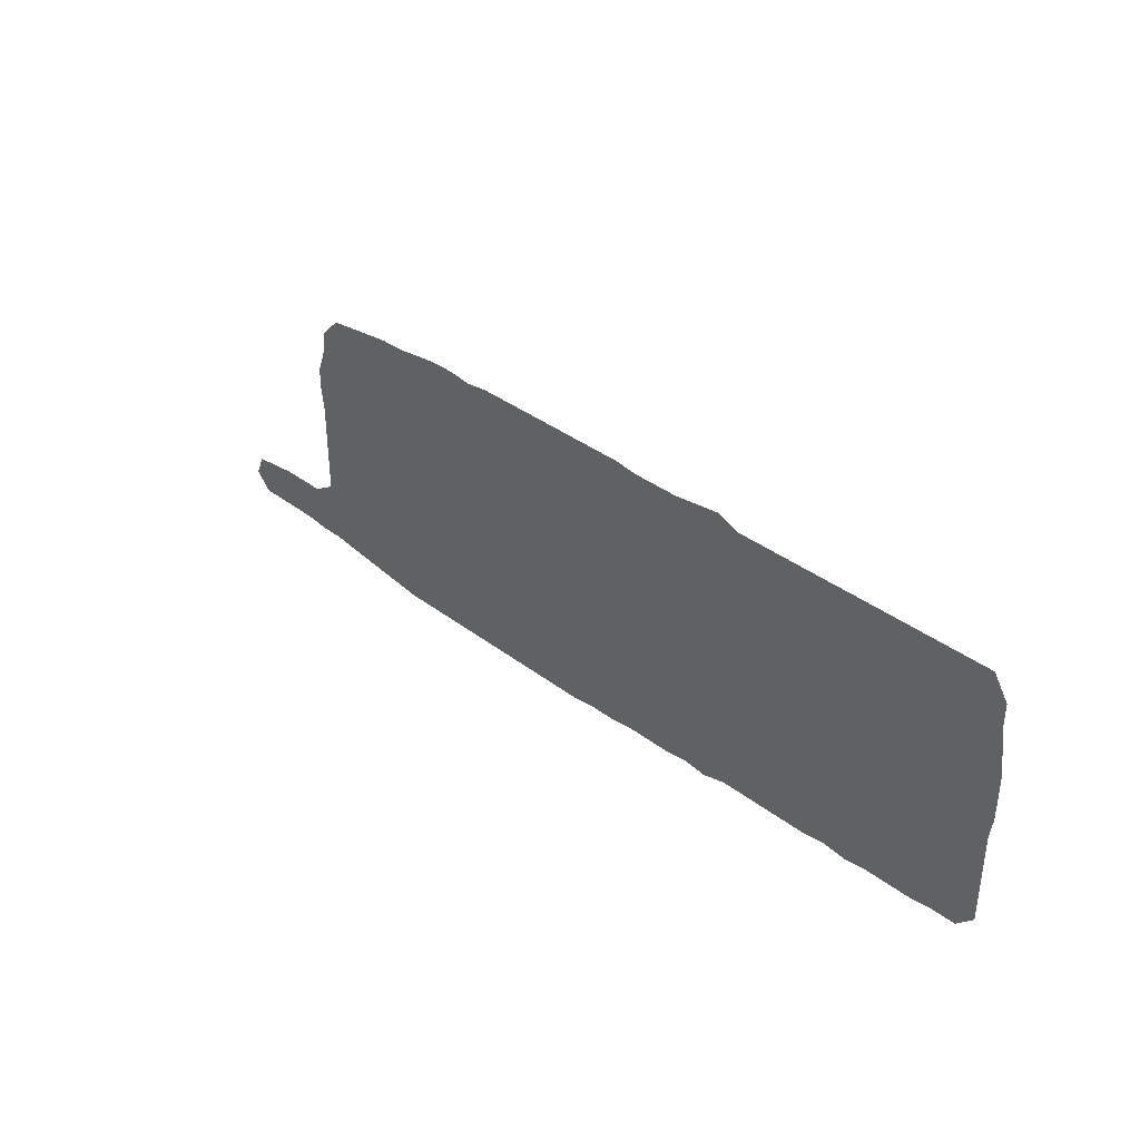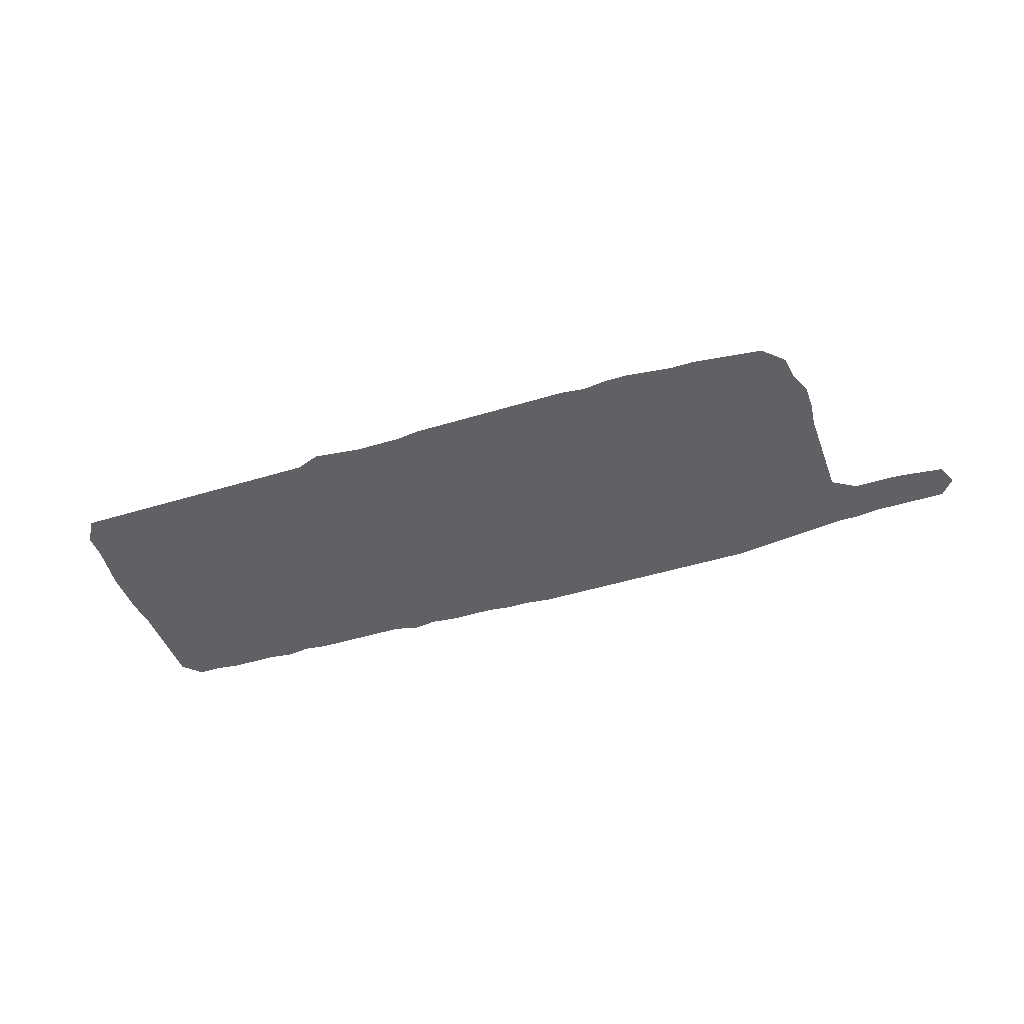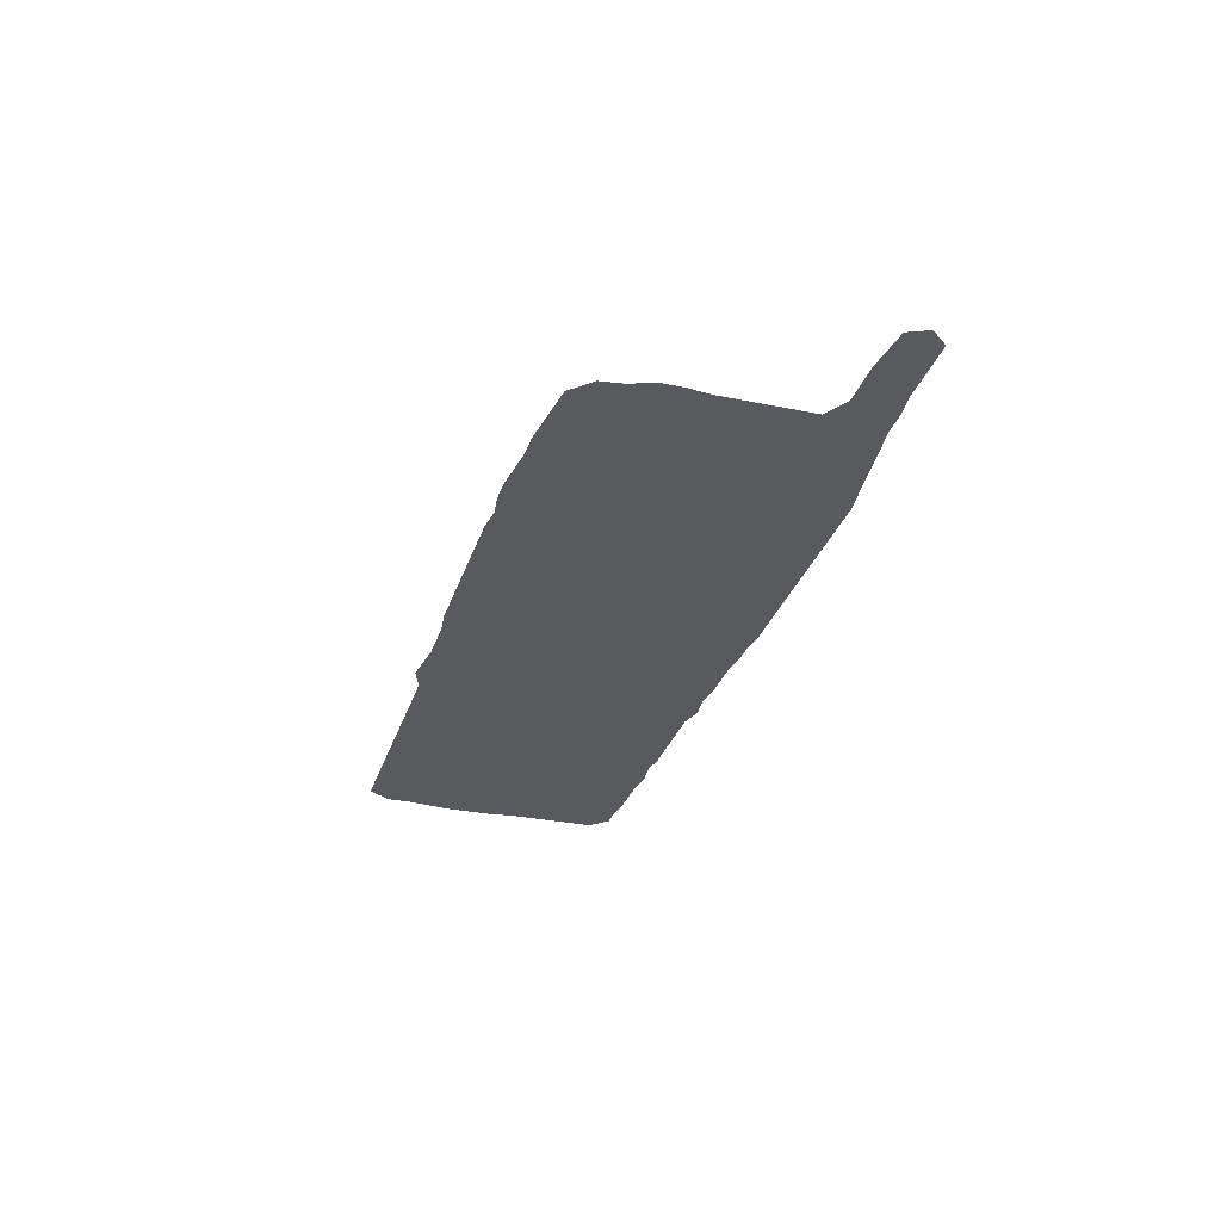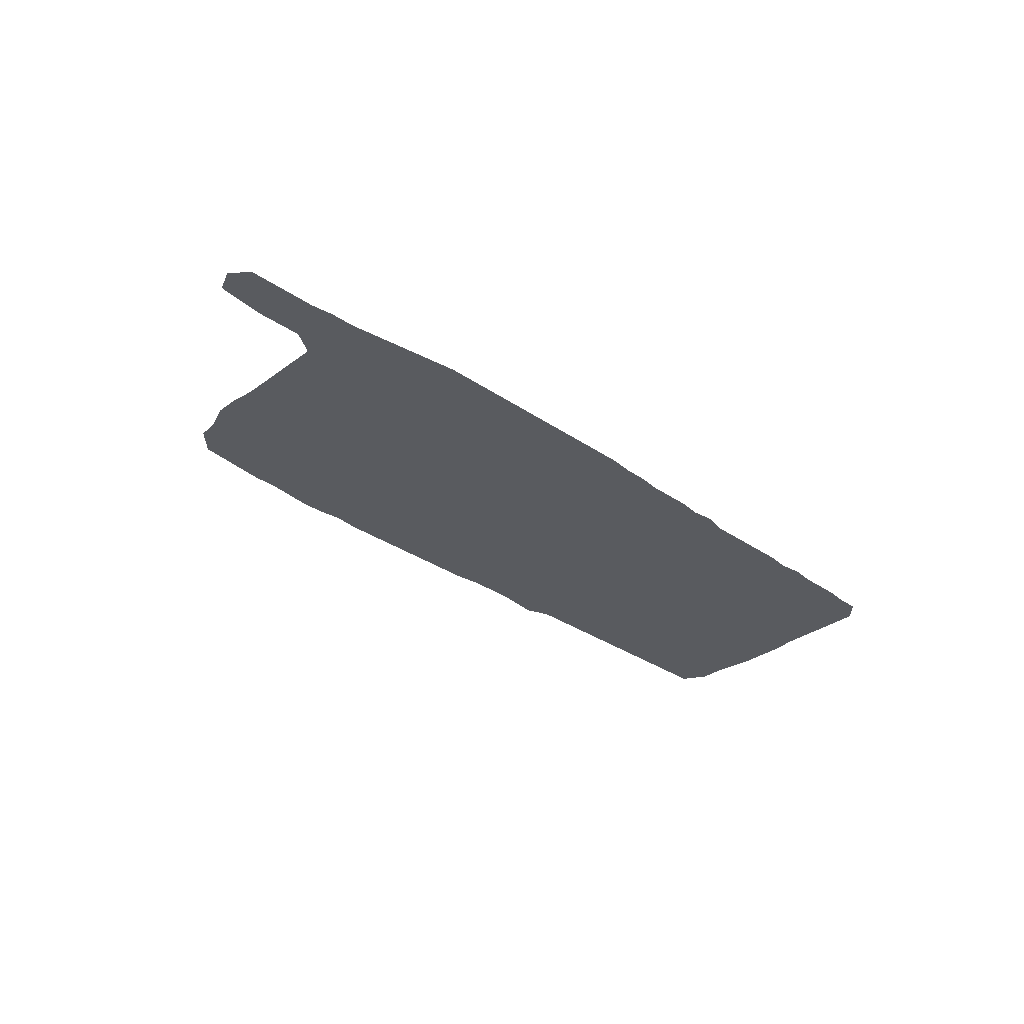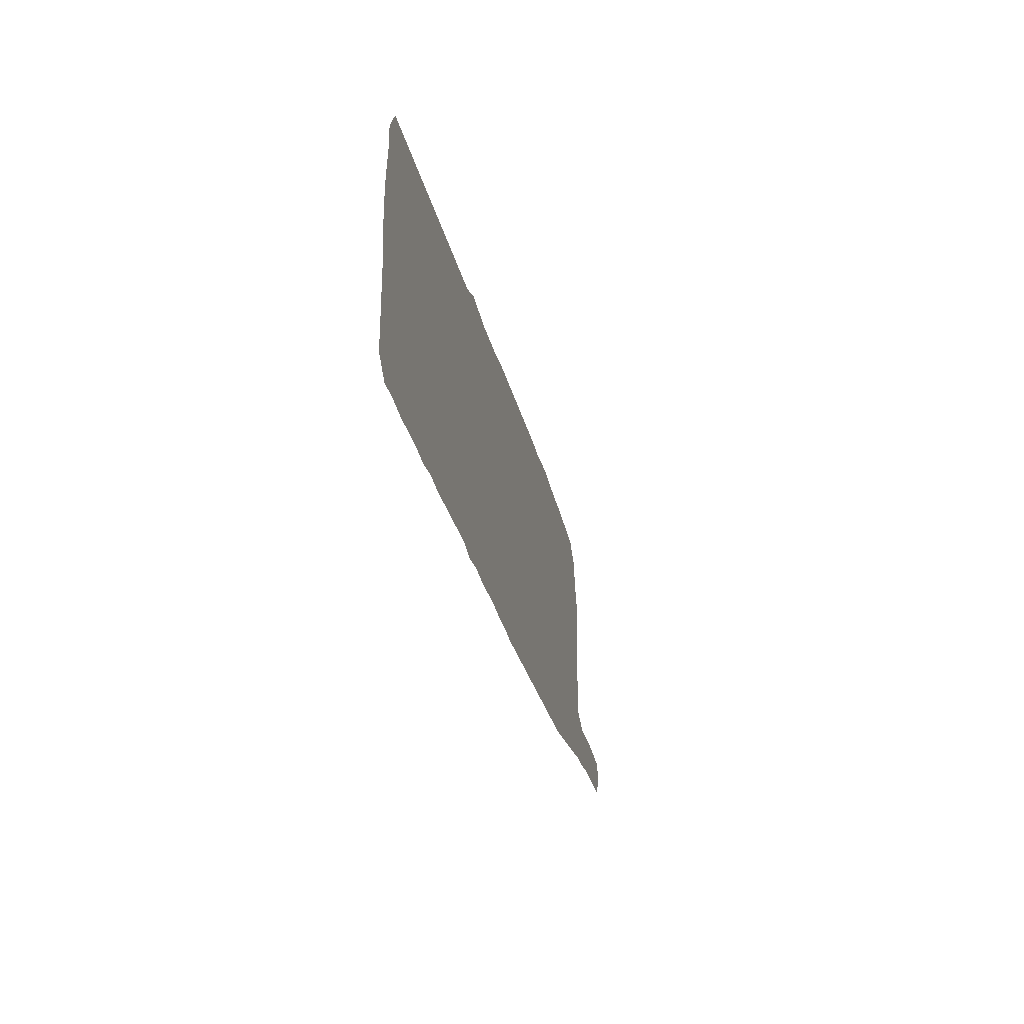
<metadata>
{"format":"obj","ext":"obj","renderer":"f3d","projection":"perspective","resolution":1024,"background":"white","views":[{"elev":36.9,"azim":44.5,"up":"+Y"},{"elev":-45.6,"azim":-160.5,"up":"+Z"},{"elev":-30.5,"azim":-106.6,"up":"+Z"},{"elev":-32.1,"azim":-43.9,"up":"+Z"},{"elev":-29.5,"azim":102.8,"up":"+Y"}]}
</metadata>
<code>
v 0.1327 0.1543 0
v 0.1327 0.179 0
v 0.1296 0.2037 0
v 0.1296 0.2284 0
v 0.1389 0.2531 0
v 0.142 0.2778 0
v 0.1636 0.2994 0
v 0.1883 0.3025 0
v 0.213 0.3056 0
v 0.2377 0.3086 0
v 0.2624 0.3086 0
v 0.287 0.3117 0
v 0.3117 0.3148 0
v 0.3364 0.3148 0
v 0.3611 0.3117 0
v 0.3858 0.3148 0
v 0.4105 0.3148 0
v 0.4352 0.3148 0
v 0.4599 0.3148 0
v 0.4846 0.3148 0
v 0.5093 0.3148 0
v 0.534 0.3148 0
v 0.5586 0.3148 0
v 0.5833 0.3117 0
v 0.608 0.3117 0
v 0.6327 0.3117 0
v 0.6574 0.3148 0
v 0.6821 0.3179 0
v 0.7068 0.3086 0
v 0.7315 0.3086 0
v 0.7562 0.3086 0
v 0.7809 0.3086 0
v 0.8056 0.3086 0
v 0.8303 0.3086 0
v 0.8549 0.3086 0
v 0.8796 0.3086 0
v 0.9043 0.3086 0
v 0.929 0.3086 0
v 0.9537 0.3086 0
v 0.9784 0.3086 0
v 0.9938 0.2839 0
v 0.9938 0.2593 0
v 0.9969 0.2346 0
v 1 0.2099 0
v 1 0.1852 0
v 1 0.1605 0
v 0.9969 0.1358 0
v 0.9969 0.1111 0
v 0.9969 0.08642 0
v 0.9969 0.06173 0
v 0.9969 0.03704 0
v 0.9784 0.01852 0
v 0.9537 0.01852 0
v 0.929 0.01543 0
v 0.9043 0.01543 0
v 0.8796 0.01543 0
v 0.8549 0.01235 0
v 0.8303 0.01543 0
v 0.8056 0.01235 0
v 0.7809 0.01235 0
v 0.7562 0.01235 0
v 0.7315 0.01235 0
v 0.7068 0.01235 0
v 0.6821 0.006173 0
v 0.6574 0.009259 0
v 0.6327 0.006173 0
v 0.608 0.006173 0
v 0.5833 0.006173 0
v 0.5586 0.003086 0
v 0.534 0.003086 0
v 0.5093 0 0
v 0.4846 0 0
v 0.4599 0 0
v 0.4352 0 0
v 0.4105 0 0
v 0.3858 0 0
v 0.3611 0 0
v 0.3364 0 0
v 0.3117 0 0
v 0.287 0 0
v 0.2624 0 0
v 0.2377 0.003086 0
v 0.213 0.006173 0
v 0.1883 0.009259 0
v 0.1636 0.01235 0
v 0.1389 0.01543 0
v 0.1142 0.01543 0
v 0.08951 0.01852 0
v 0.06481 0.01852 0
v 0.04012 0.01852 0
v 0.01543 0.01852 0
v 0 0.03704 0
v 0.009259 0.05864 0
v 0.03395 0.06173 0
v 0.05864 0.06481 0
v 0.08333 0.06481 0
v 0.108 0.06481 0
v 0.1327 0.08025 0
v 0.1327 0.1049 0
v 0.1327 0.1296 0
v 0.1327 0.1543 0
f 91 93 92
f 91 94 93
f 83 99 98
f 86 98 97
f 86 97 87
f 56 58 57
f 47 58 56
f 49 53 50
f 49 54 53
f 3 5 4
f 85 98 86
f 81 100 82
f 82 100 99
f 82 99 83
f 90 94 91
f 87 97 88
f 90 95 94
f 89 95 90
f 49 55 54
f 3 9 5
f 2 9 3
f 2 10 9
f 1 11 2
f 2 11 10
f 1 80 11
f 21 71 70
f 83 98 84
f 84 98 85
f 88 97 96
f 88 96 89
f 89 96 95
f 48 55 49
f 47 56 48
f 48 56 55
f 5 9 8
f 12 79 13
f 12 80 79
f 11 80 12
f 37 44 43
f 35 58 47
f 34 58 35
f 35 47 46
f 35 46 45
f 26 65 29
f 26 66 65
f 21 70 22
f 38 43 42
f 37 43 38
f 35 45 36
f 36 45 44
f 36 44 37
f 29 65 63
f 63 65 64
f 27 29 28
f 26 29 27
f 33 59 58
f 33 58 34
f 15 77 76
f 15 76 16
f 15 78 77
f 39 41 40
f 39 42 41
f 38 42 39
f 14 78 15
f 50 53 51
f 51 53 52
f 80 100 81
f 1 100 80
f 21 72 71
f 20 72 21
f 5 8 6
f 6 8 7
f 25 66 26
f 25 67 66
f 22 69 23
f 22 70 69
f 19 73 72
f 19 72 20
f 19 74 73
f 18 74 19
f 29 63 30
f 30 63 62
f 30 62 31
f 31 62 61
f 31 61 60
f 31 60 32
f 32 60 33
f 33 60 59
f 23 69 24
f 24 69 68
f 24 67 25
f 24 68 67
f 16 76 75
f 16 75 17
f 18 75 74
f 17 75 18
f 14 79 78
f 13 79 14

</code>
